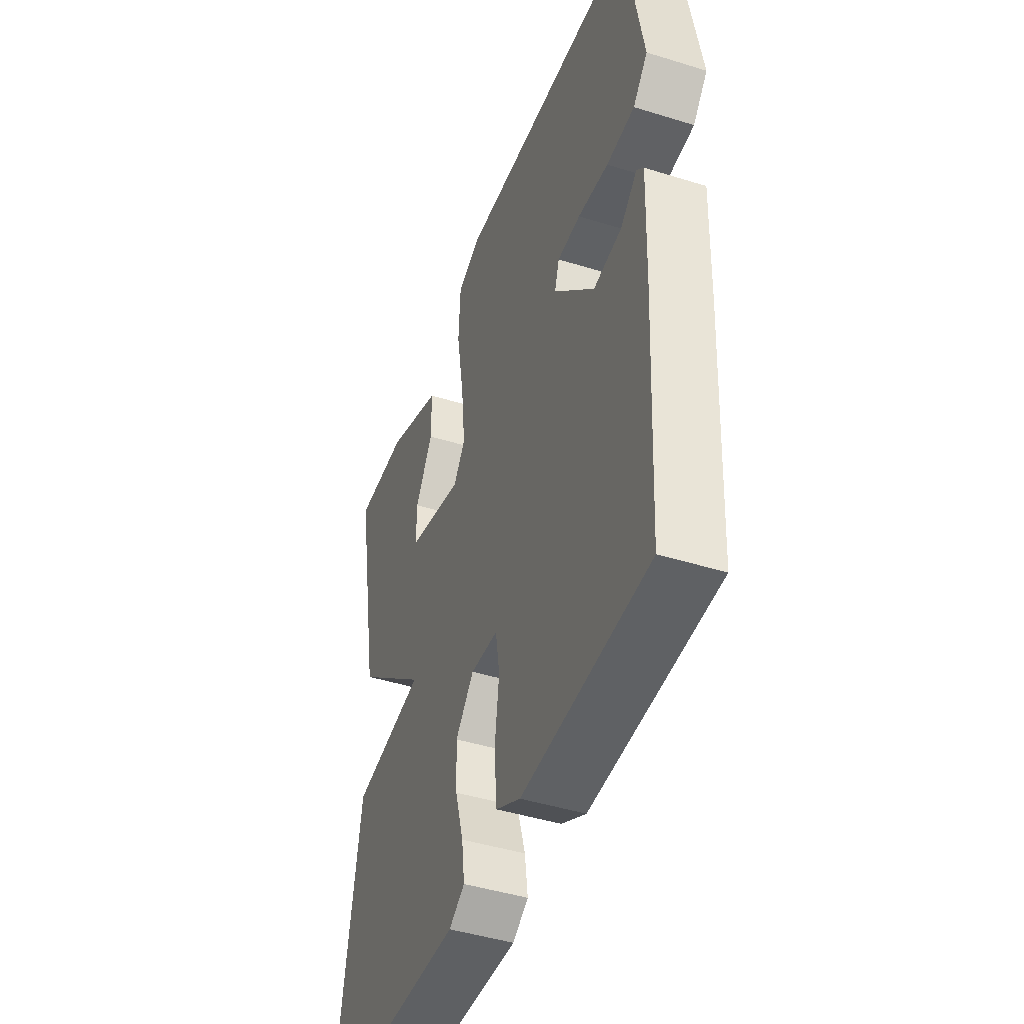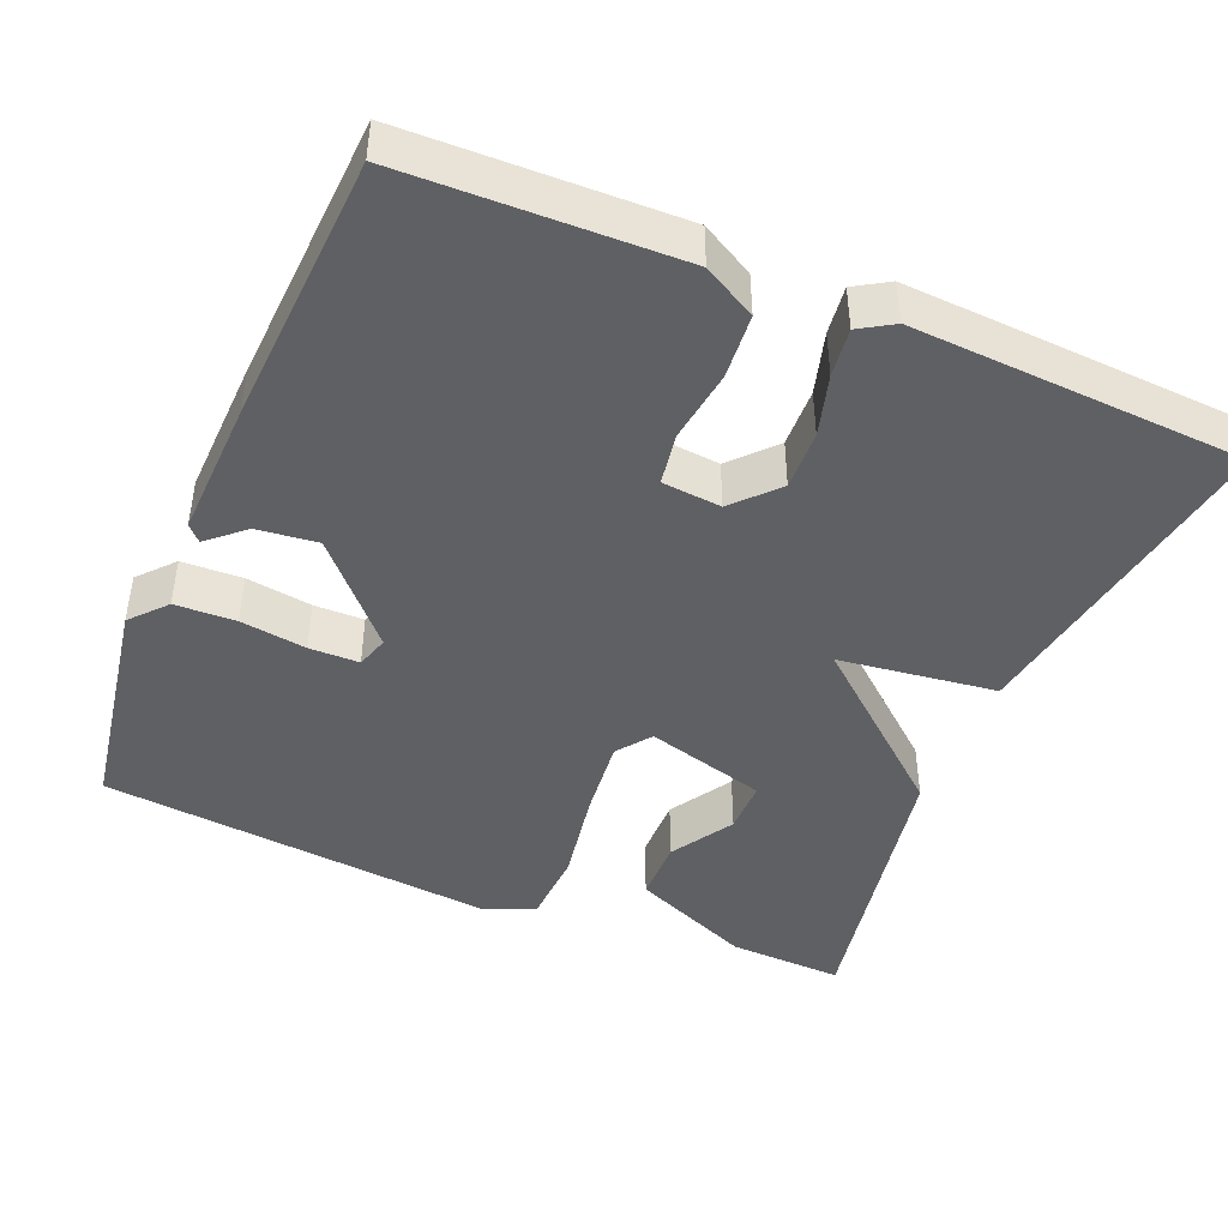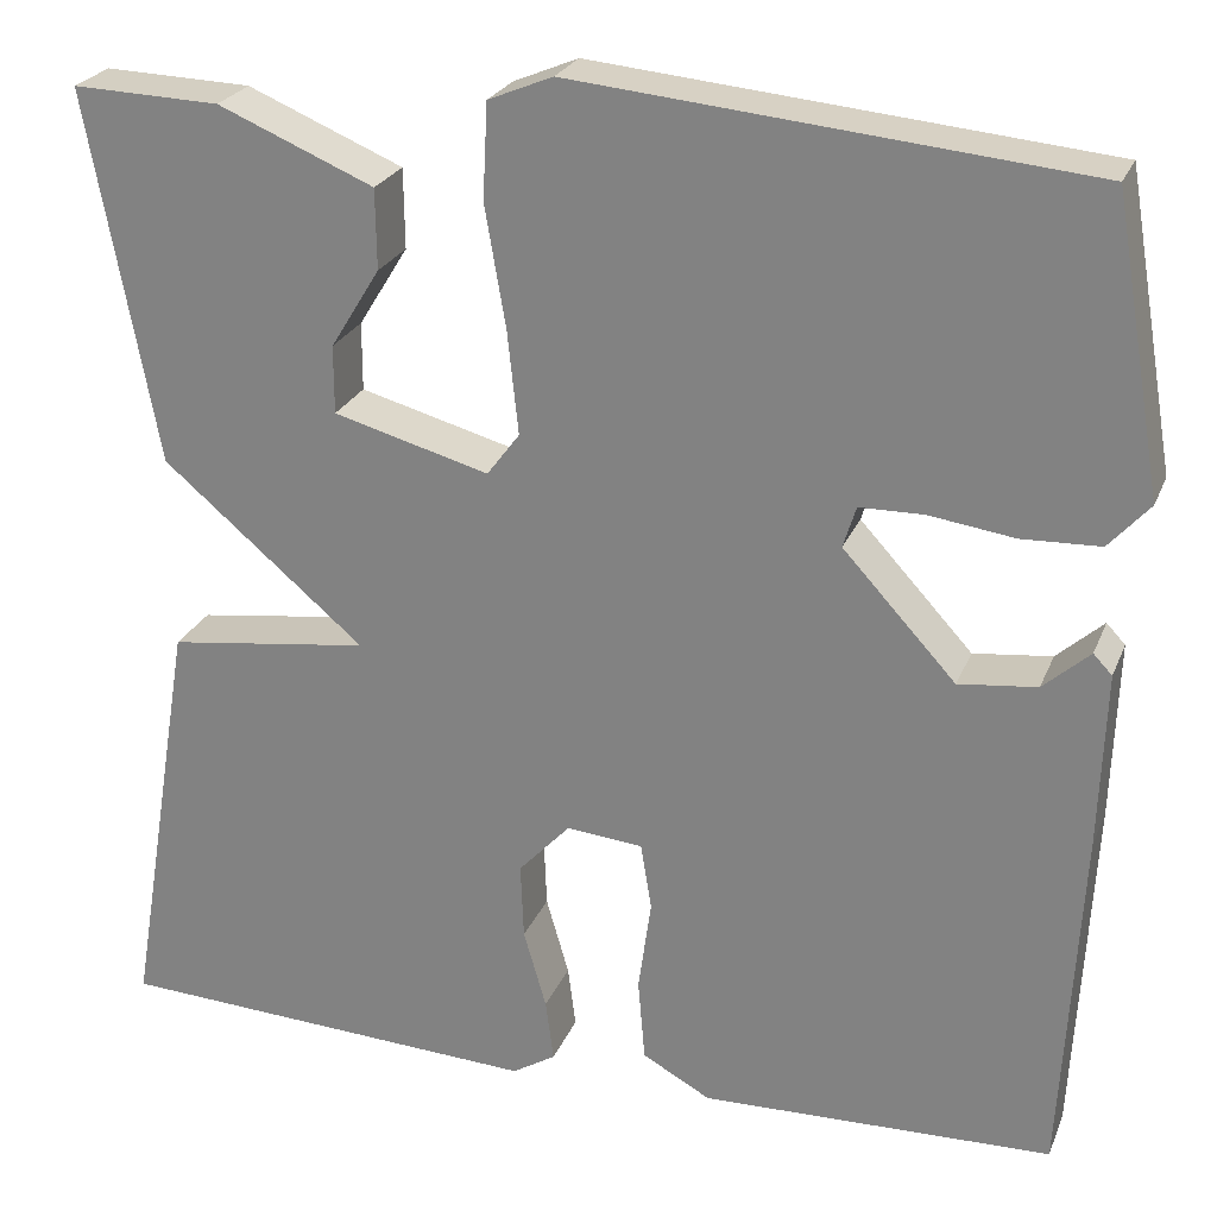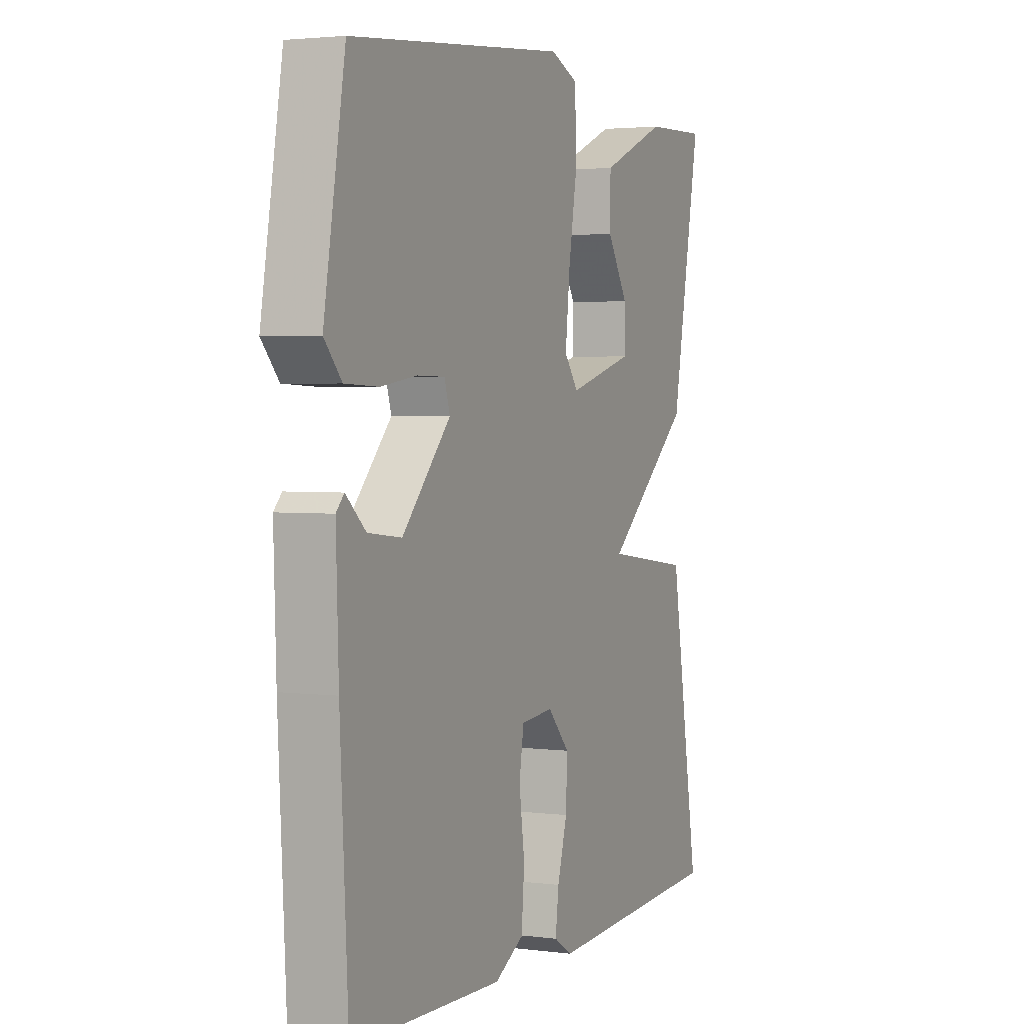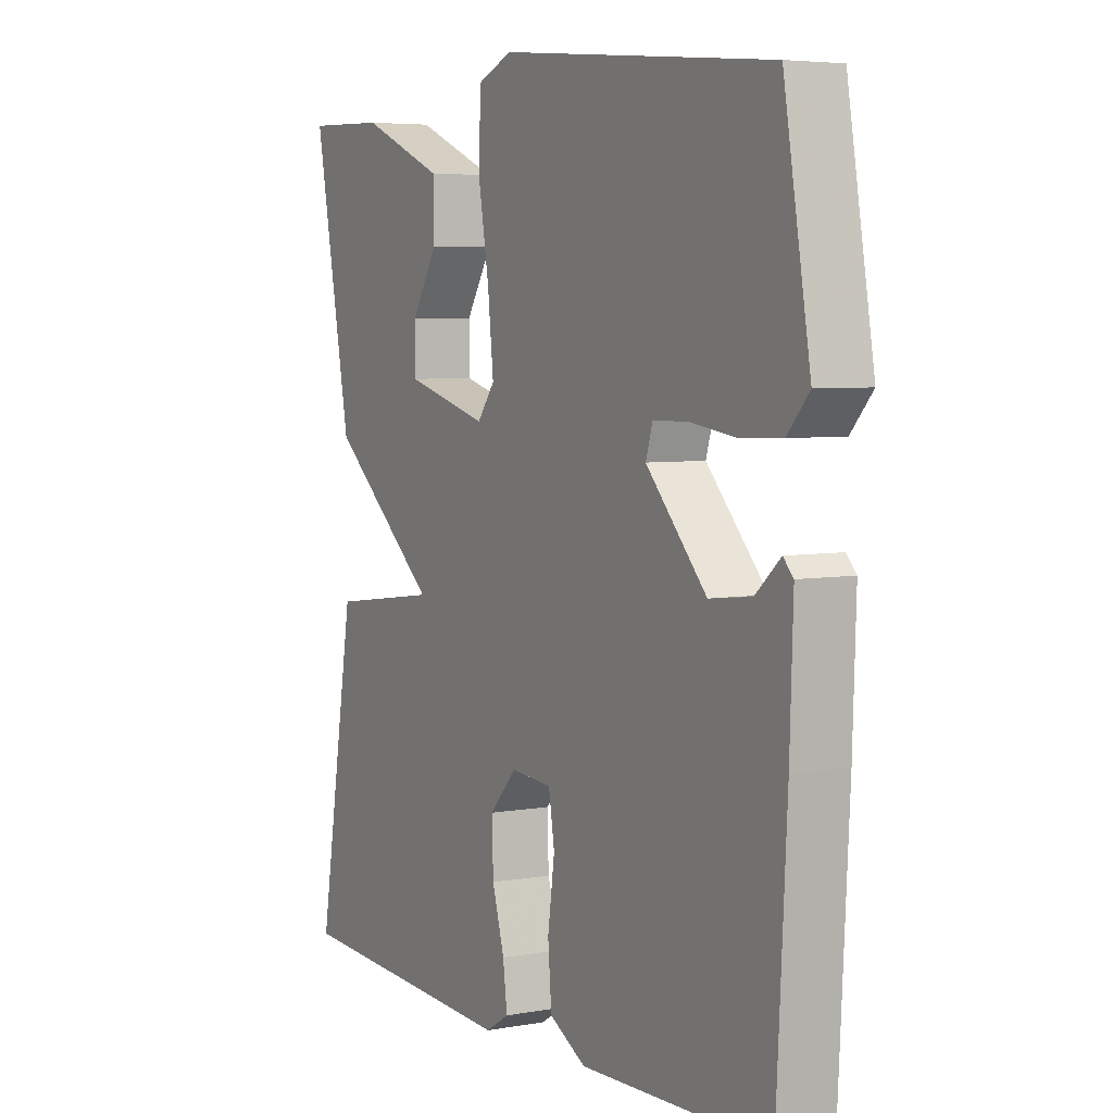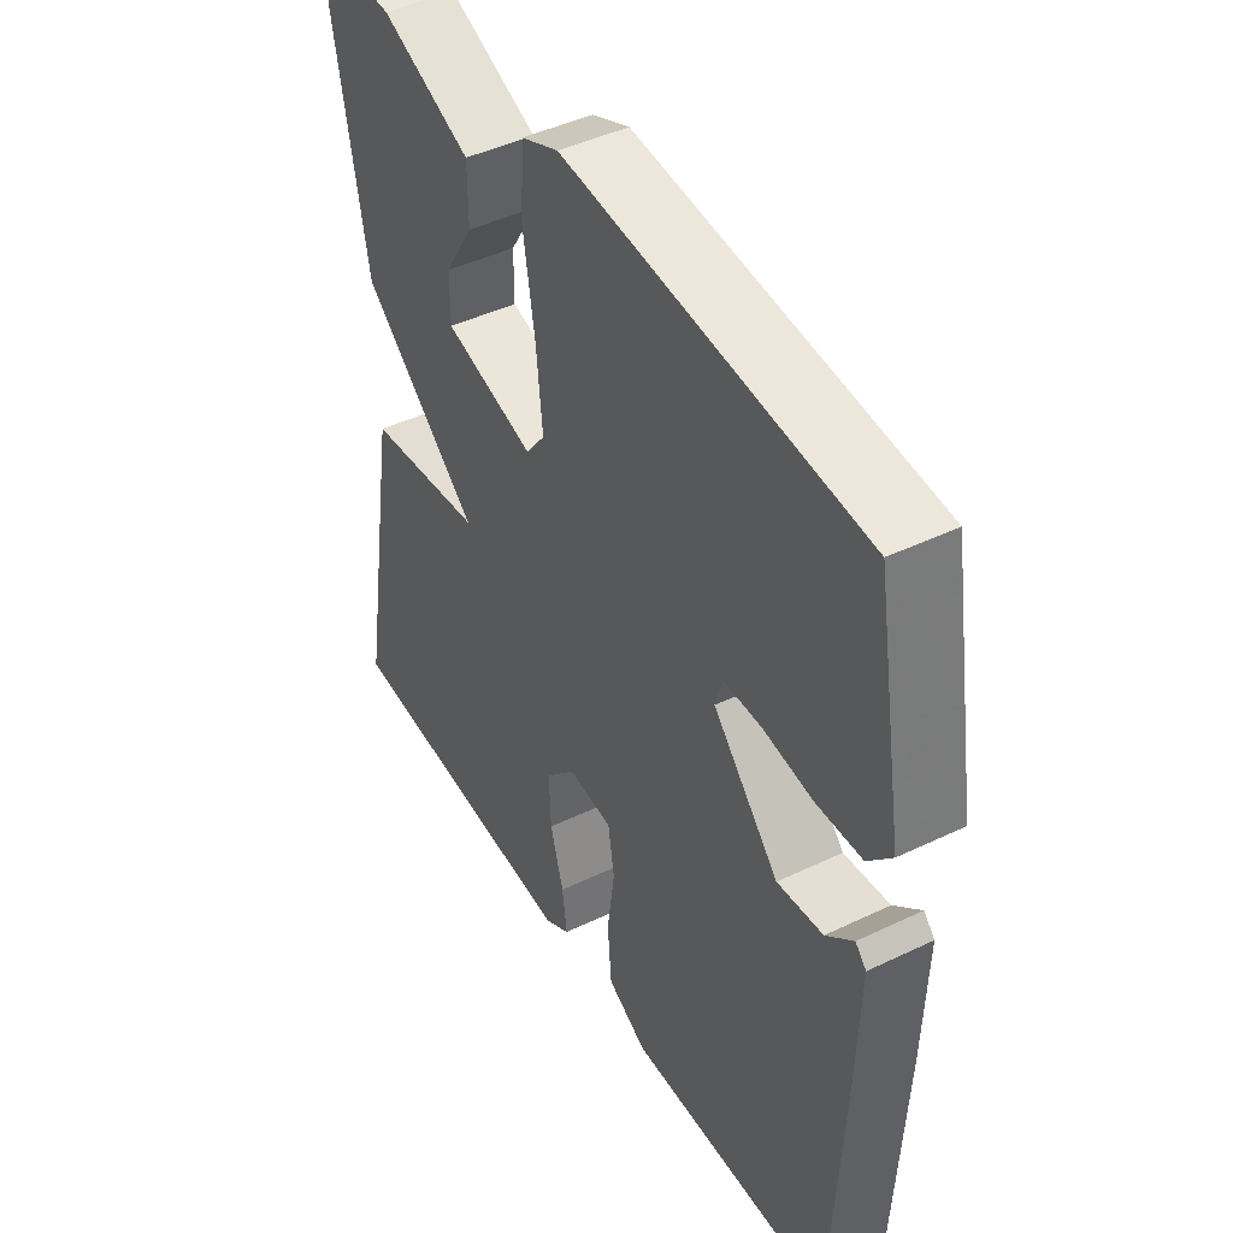
<metadata>
{"format":"obj","ext":"obj","renderer":"f3d","projection":"perspective","resolution":1024,"background":"white","views":[{"elev":-45.1,"azim":70.2,"up":"+Z"},{"elev":-44.6,"azim":157.2,"up":"+Y"},{"elev":24.7,"azim":18.6,"up":"+Z"},{"elev":2.7,"azim":114.1,"up":"+Z"},{"elev":5.2,"azim":60.6,"up":"+Z"},{"elev":44.5,"azim":60.8,"up":"+Z"}]}
</metadata>
<code>
v -0.5 0.07 -0.5
v -0.43 0.07 -0.076
v -0.226 0.07 -0.049
v -0.43 0.07 0.124
v -0.5 0.07 0.5
v -0.351 0.07 0.495
v -0.194 0.07 0.429
v -0.193 0.07 0.348
v -0.243 0.07 0.267
v -0.243 0.07 0.198
v -0.086 0.07 0.155
v -0.053 0.07 0.199
v -0.064 0.07 0.303
v -0.085 0.07 0.426
v -0.08 0.07 0.522
v -0.015 0.07 0.549
v 0.5 0.07 0.5
v 0.55 0.07 0.207
v 0.509 0.07 0.161
v 0.43 0.07 0.158
v 0.344 0.07 0.17
v 0.279 0.07 0.169
v 0.266 0.07 0.127
v 0.38 0.07 0.003
v 0.459 0.07 0.012
v 0.506 0.07 0.054
v 0.525 0.07 0.034
v 0.519 0.07 -0.145
v 0.5 0.07 -0.5
v 0.145 0.07 -0.51
v 0.076 0.07 -0.472
v 0.069 0.07 -0.388
v 0.082 0.07 -0.294
v 0.071 0.07 -0.226
v -0.006 0.07 -0.219
v -0.058 0.07 -0.275
v -0.055 0.07 -0.352
v -0.032 0.07 -0.432
v -0.024 0.07 -0.495
v -0.068 0.07 -0.522
v -0.5 0 -0.5
v -0.43 0 -0.076
v -0.226 0 -0.049
v -0.43 0 0.124
v -0.5 0 0.5
v -0.351 0 0.495
v -0.194 0 0.429
v -0.193 0 0.348
v -0.243 0 0.267
v -0.243 0 0.198
v -0.086 0 0.155
v -0.053 0 0.199
v -0.064 0 0.303
v -0.085 0 0.426
v -0.08 0 0.522
v -0.015 0 0.549
v 0.5 0 0.5
v 0.55 0 0.207
v 0.509 0 0.161
v 0.43 0 0.158
v 0.344 0 0.17
v 0.279 0 0.169
v 0.266 0 0.127
v 0.38 0 0.003
v 0.459 0 0.012
v 0.506 0 0.054
v 0.525 0 0.034
v 0.519 0 -0.145
v 0.5 0 -0.5
v 0.145 0 -0.51
v 0.076 0 -0.472
v 0.069 0 -0.388
v 0.082 0 -0.294
v 0.071 0 -0.226
v -0.006 0 -0.219
v -0.058 0 -0.275
v -0.055 0 -0.352
v -0.032 0 -0.432
v -0.024 0 -0.495
v -0.068 0 -0.522
f 1 2 3
f 40 1 3
f 39 40 3
f 38 39 3
f 37 38 3
f 36 37 3
f 35 36 3
f 3 4 5
f 35 3 5
f 34 35 5
f 31 32 33
f 30 31 33
f 29 30 33
f 28 29 33
f 27 28 33
f 27 33 34
f 25 26 27
f 25 27 34
f 24 25 34
f 23 24 34
f 22 23 34
f 19 20 21
f 18 19 21
f 17 18 21
f 16 17 21
f 15 16 21
f 14 15 21
f 13 14 21
f 12 13 21 22
f 11 12 22 34
f 7 8 9
f 6 7 9
f 5 6 9
f 5 9 10
f 34 5 10
f 10 11 34
f 43 42 41
f 43 41 80
f 43 80 79
f 43 79 78
f 43 78 77
f 43 77 76
f 43 76 75
f 45 44 43
f 45 43 75
f 45 75 74
f 73 72 71
f 73 71 70
f 73 70 69
f 73 69 68
f 73 68 67
f 74 73 67
f 67 66 65
f 74 67 65
f 74 65 64
f 74 64 63
f 74 63 62
f 61 60 59
f 61 59 58
f 61 58 57
f 61 57 56
f 61 56 55
f 61 55 54
f 61 54 53
f 62 61 53 52
f 74 62 52 51
f 49 48 47
f 49 47 46
f 49 46 45
f 50 49 45
f 50 45 74
f 74 51 50
f 1 41 42 2
f 2 42 43 3
f 3 43 44 4
f 4 44 45 5
f 5 45 46 6
f 6 46 47 7
f 7 47 48 8
f 8 48 49 9
f 9 49 50 10
f 10 50 51 11
f 11 51 52 12
f 12 52 53 13
f 13 53 54 14
f 14 54 55 15
f 15 55 56 16
f 16 56 57 17
f 17 57 58 18
f 18 58 59 19
f 19 59 60 20
f 20 60 61 21
f 21 61 62 22
f 22 62 63 23
f 23 63 64 24
f 24 64 65 25
f 25 65 66 26
f 26 66 67 27
f 27 67 68 28
f 28 68 69 29
f 29 69 70 30
f 30 70 71 31
f 31 71 72 32
f 32 72 73 33
f 33 73 74 34
f 34 74 75 35
f 35 75 76 36
f 36 76 77 37
f 37 77 78 38
f 38 78 79 39
f 39 79 80 40
f 40 80 41 1

</code>
